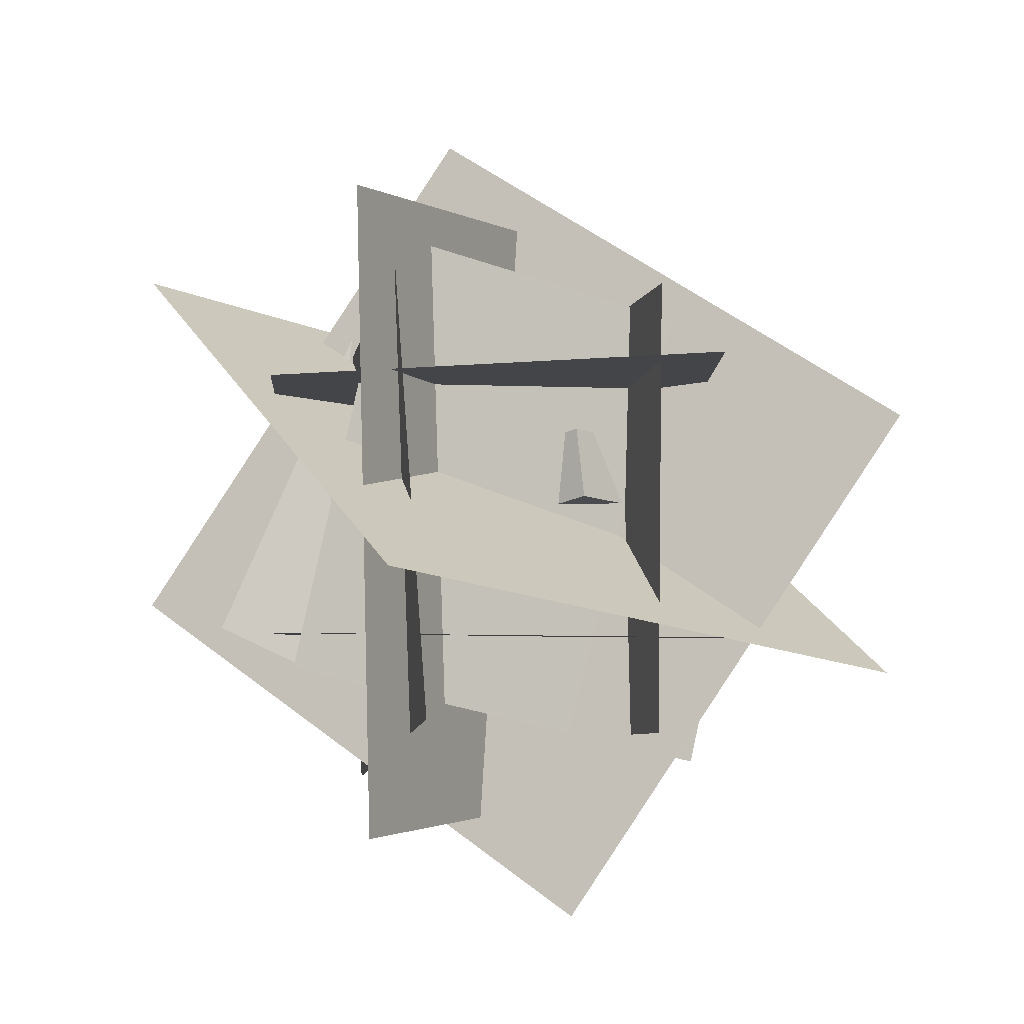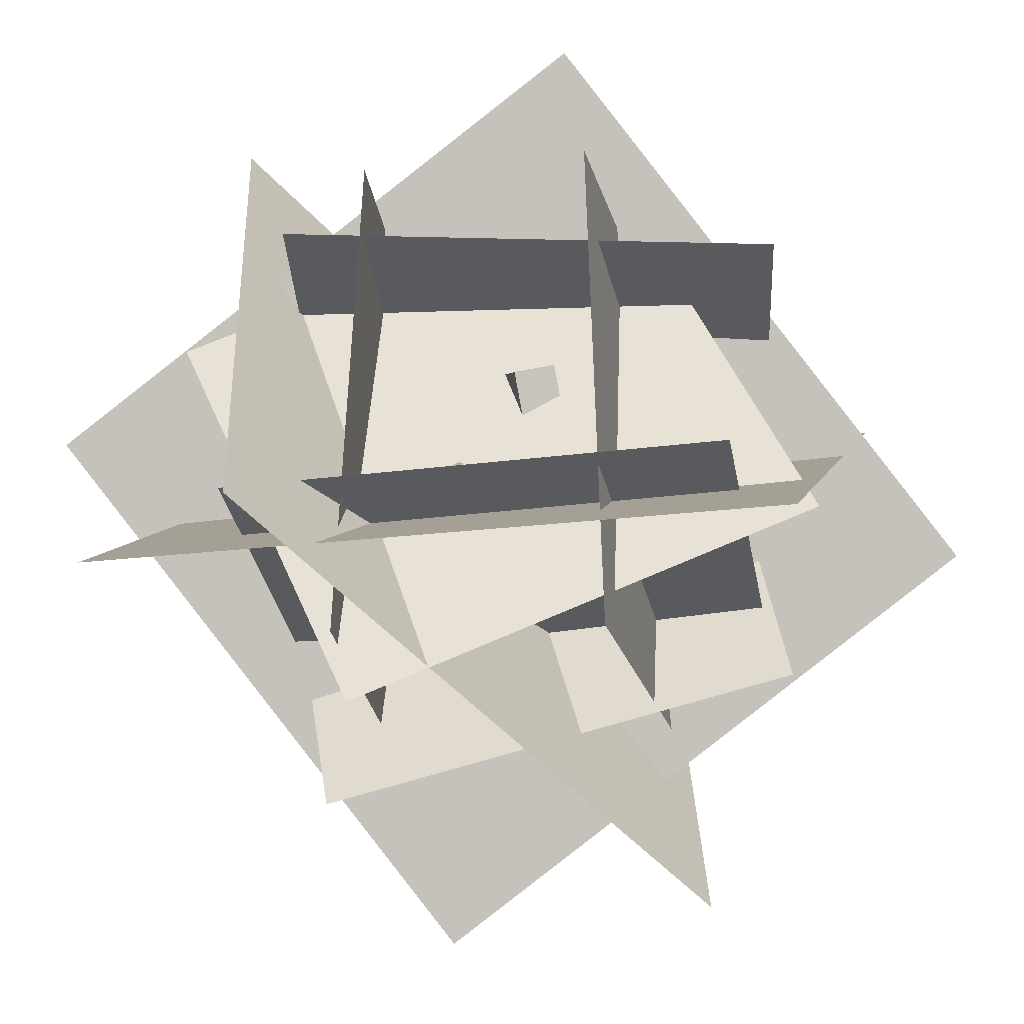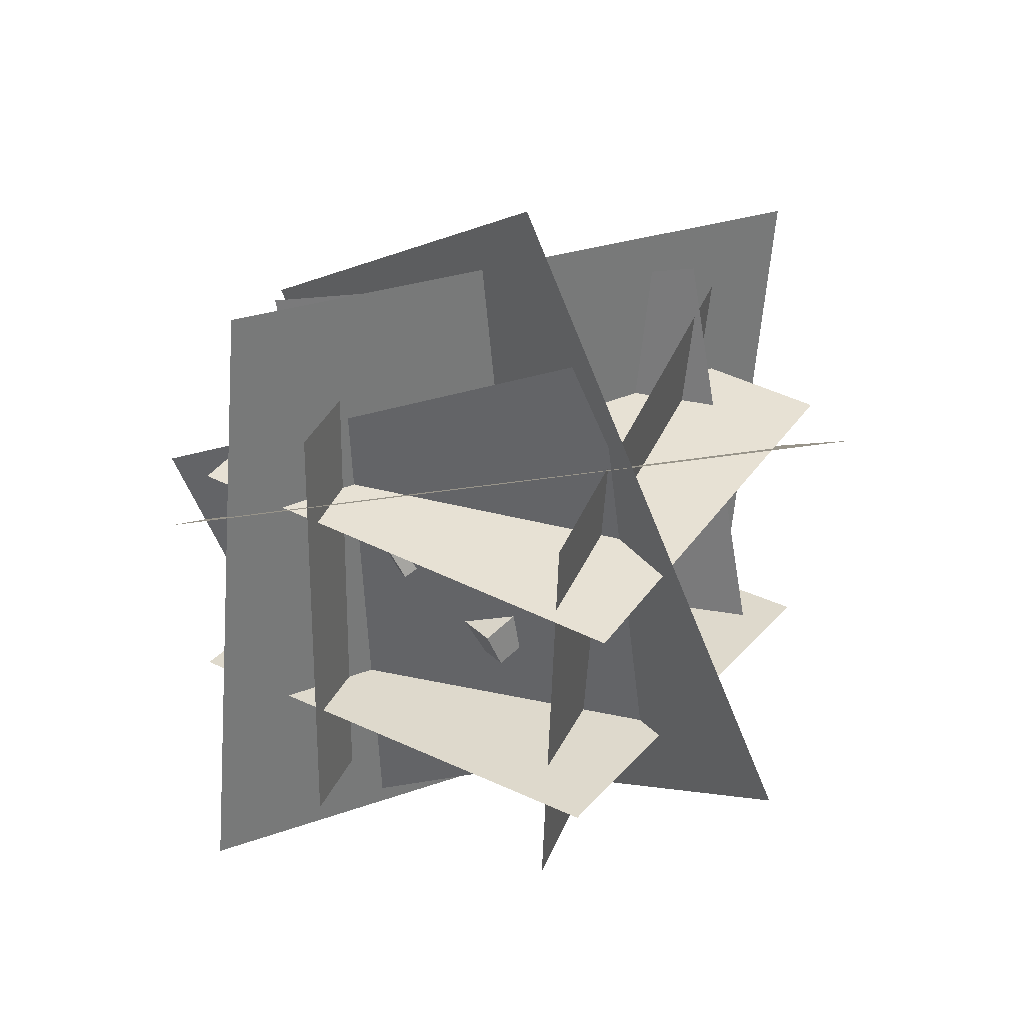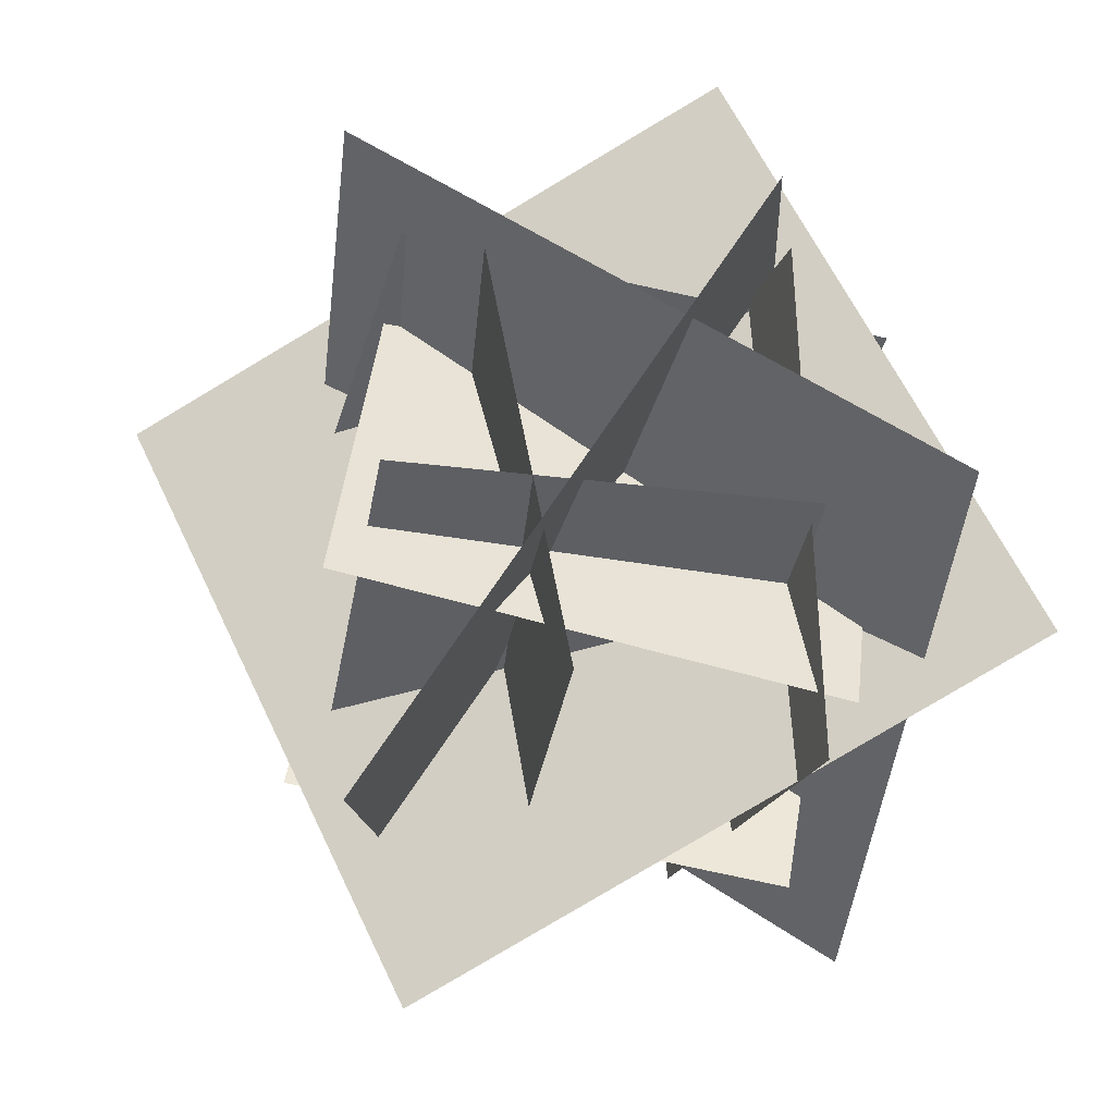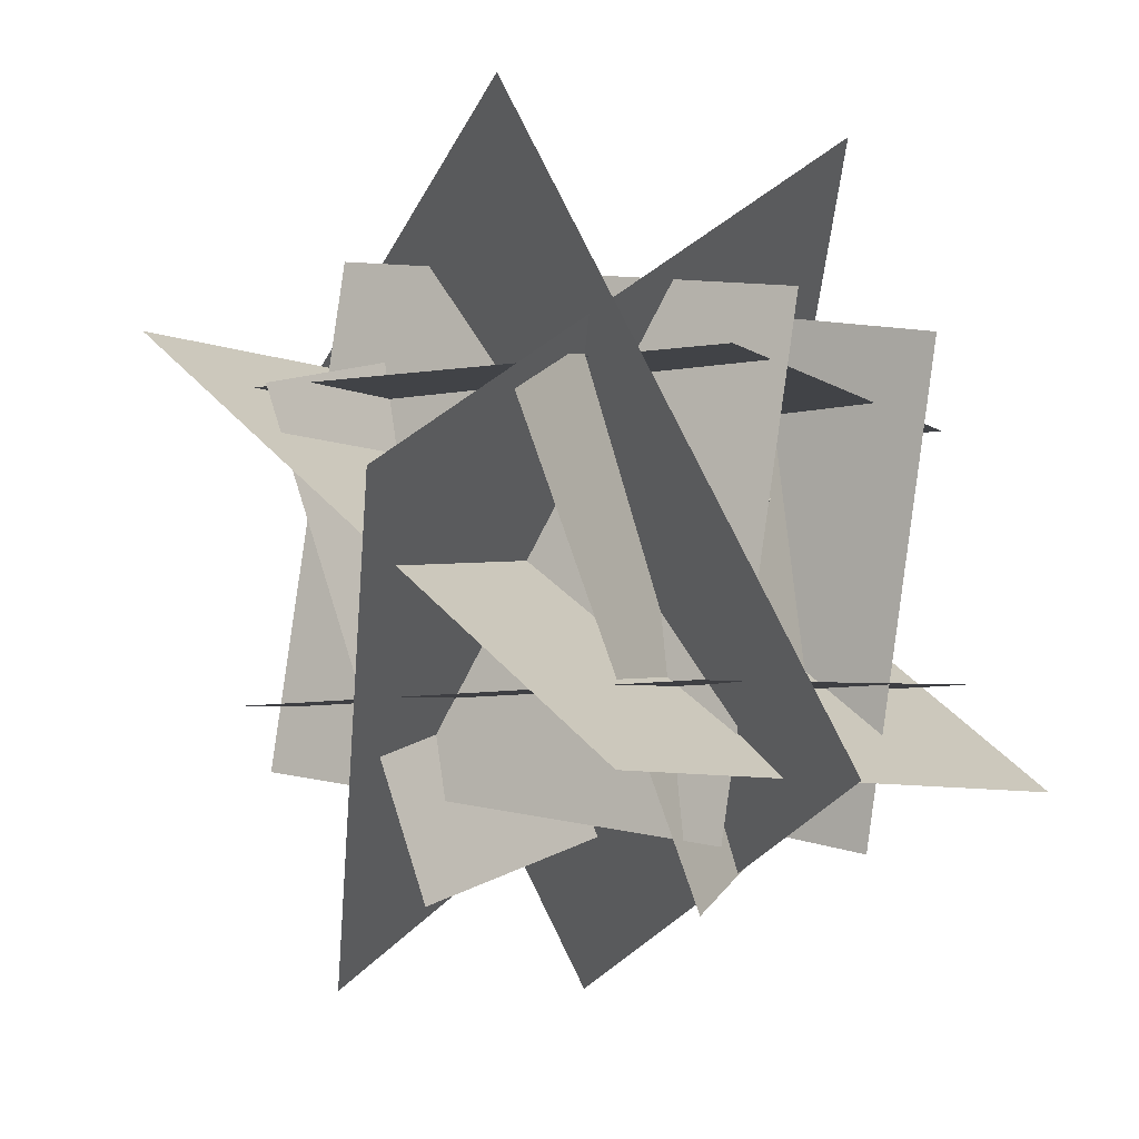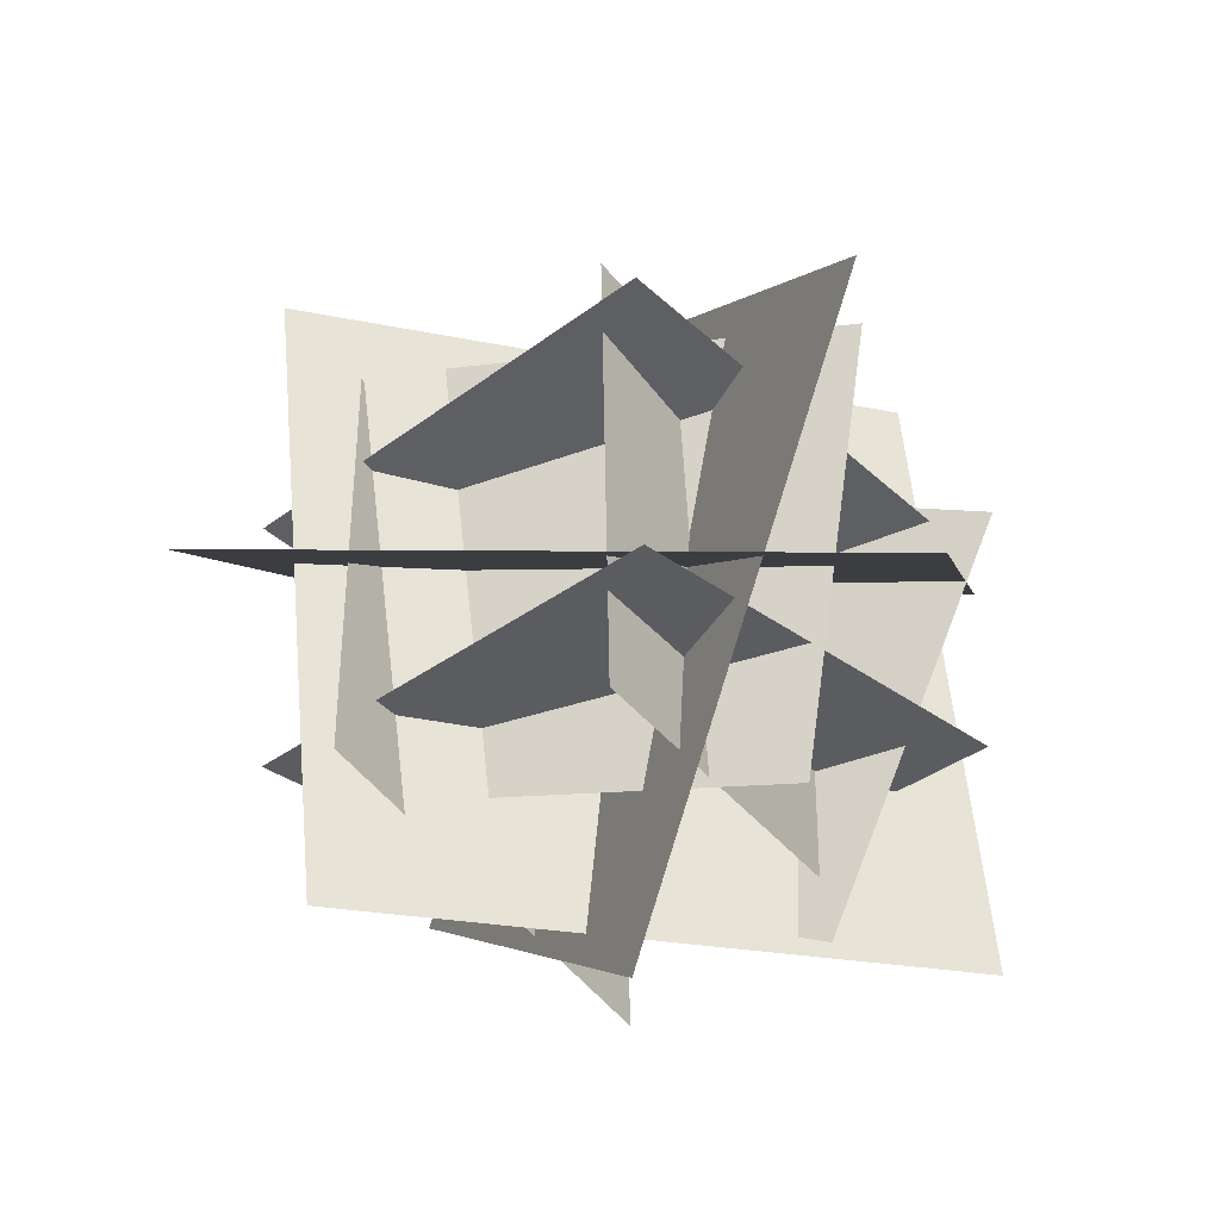
<metadata>
{"format":"obj","ext":"obj","renderer":"f3d","projection":"perspective","resolution":1024,"background":"white","views":[{"elev":-8.4,"azim":-99.9,"up":"+Z"},{"elev":-29.3,"azim":97.6,"up":"+Y"},{"elev":36.3,"azim":113.2,"up":"+Z"},{"elev":-42.8,"azim":-12.5,"up":"+Y"},{"elev":-3.2,"azim":32.5,"up":"+Y"},{"elev":-38.4,"azim":-56.1,"up":"+Z"}]}
</metadata>
<code>
o diagonal_1
v 1.185 1.69 0.2486
v 0.2536 0.2854 -0.8871
v -0.213 -0.762 0.7912
v 0.7186 0.6428 1.927
v 0.2536 0.2854 -0.8871
v 1.185 1.69 0.2486
v 0.7186 0.6428 1.927
v -0.213 -0.762 0.7912
f 3 2 1 4
f 7 6 5 8
o west
v 1.183 -0.358 0.1527
v 1.421 1.123 0.1669
v -0.05397 1.361 0.03252
v -0.2922 -0.1194 0.0183
f 11 10 9 12
o east
v -0.1422 1.361 0.8692
v 1.346 1.172 0.8526
v 1.158 -0.3133 0.9462
v -0.3296 -0.1246 0.9628
f 15 14 13 16
o top
v 1.291 0.9951 1.112
v -0.204 0.9598 1.232
v -0.321 0.865 -0.2609
v 1.174 0.9003 -0.3803
f 19 18 17 20
o north
v 0.8749 0.8634 1.506
v 0.7874 1.452 0.1291
v 0.9857 0.08991 -0.4663
v 1.073 -0.499 0.9104
f 23 22 21 24
o bottom
v 1.332 0.1304 -0.2269
v -0.1654 0.07445 -0.287
v -0.2252 0.06447 1.212
v 1.273 0.1205 1.272
f 27 26 25 28
o diagonal_2
v 0.7267 1.723 1.368
v -0.8513 1.056 0.1605
v 0.0993 -0.7997 -0.0562
v 1.677 -0.1324 1.152
v -0.8513 1.056 0.1605
v 0.7267 1.723 1.368
v 1.677 -0.1324 1.152
v 0.0993 -0.7997 -0.0562
f 31 30 29 32
f 35 34 33 36
o diagonal_3
v 1.499 -0.1863 -0.4098
v -0.1938 1.029 -0.6358
v -0.4124 1.112 1.447
v 1.281 -0.1035 1.673
v -0.1938 1.029 -0.6358
v 1.499 -0.1863 -0.4098
v 1.281 -0.1035 1.673
v -0.4124 1.112 1.447
f 39 38 37 40
f 43 42 41 44
o south
v 0.07712 1.255 -0.07186
v -0.01766 0.9466 1.393
v 0.3248 -0.4868 1.114
v 0.4196 -0.1786 -0.3513
f 47 46 45 48
o top
v 1.291 0.9951 1.112
v -0.204 0.9598 1.232
v -0.321 0.865 -0.2609
v 1.174 0.9003 -0.3803
f 49 50 51 52
o cube
v 0.7484 0.2234 0.7466
v 0.879 0.1225 0.6818
v 0.9927 0.2326 0.7396
v 0.8621 0.3334 0.8044
v 0.7411 0.3075 0.6008
v 0.8548 0.4176 0.6586
v 0.8716 0.2067 0.536
v 0.9853 0.3167 0.5938
f 53 54 55 56
f 57 53 56 58
f 59 57 58 60
f 54 59 60 55
f 60 58 56 55
f 54 53 57 59
o cube
v 0.445 0.2311 0.5054
v 0.4717 0.2516 0.7441
v 0.298 0.1057 0.776
v 0.2713 0.08521 0.5373
v 0.2978 0.4066 0.5068
v 0.1241 0.2607 0.5387
v 0.3245 0.4271 0.7455
v 0.1508 0.2812 0.7774
f 61 62 63 64
f 65 61 64 66
f 67 65 66 68
f 62 67 68 63
f 68 66 64 63
f 62 61 65 67
o cube
v 0.8619 0.7175 0.3606
v 0.7907 0.6043 0.3452
v 0.822 0.5684 0.464
v 0.8932 0.6817 0.4794
v 0.9659 0.6582 0.3153
v 0.9973 0.6224 0.4341
v 0.8947 0.545 0.2999
v 0.926 0.5091 0.4188
f 69 70 71 72
f 73 69 72 74
f 75 73 74 76
f 70 75 76 71
f 76 74 72 71
f 70 69 73 75
o cube
v 0.4605 0.7331 0.01452
v 0.3343 0.8249 0.08222
v 0.3181 0.7157 0.2003
v 0.4442 0.6238 0.1326
v 0.3532 0.6519 -0.07528
v 0.337 0.5427 0.0428
v 0.227 0.7438 -0.007581
v 0.2108 0.6345 0.1105
f 77 78 79 80
f 81 77 80 82
f 83 81 82 84
f 78 83 84 79
f 84 82 80 79
f 78 77 81 83

</code>
